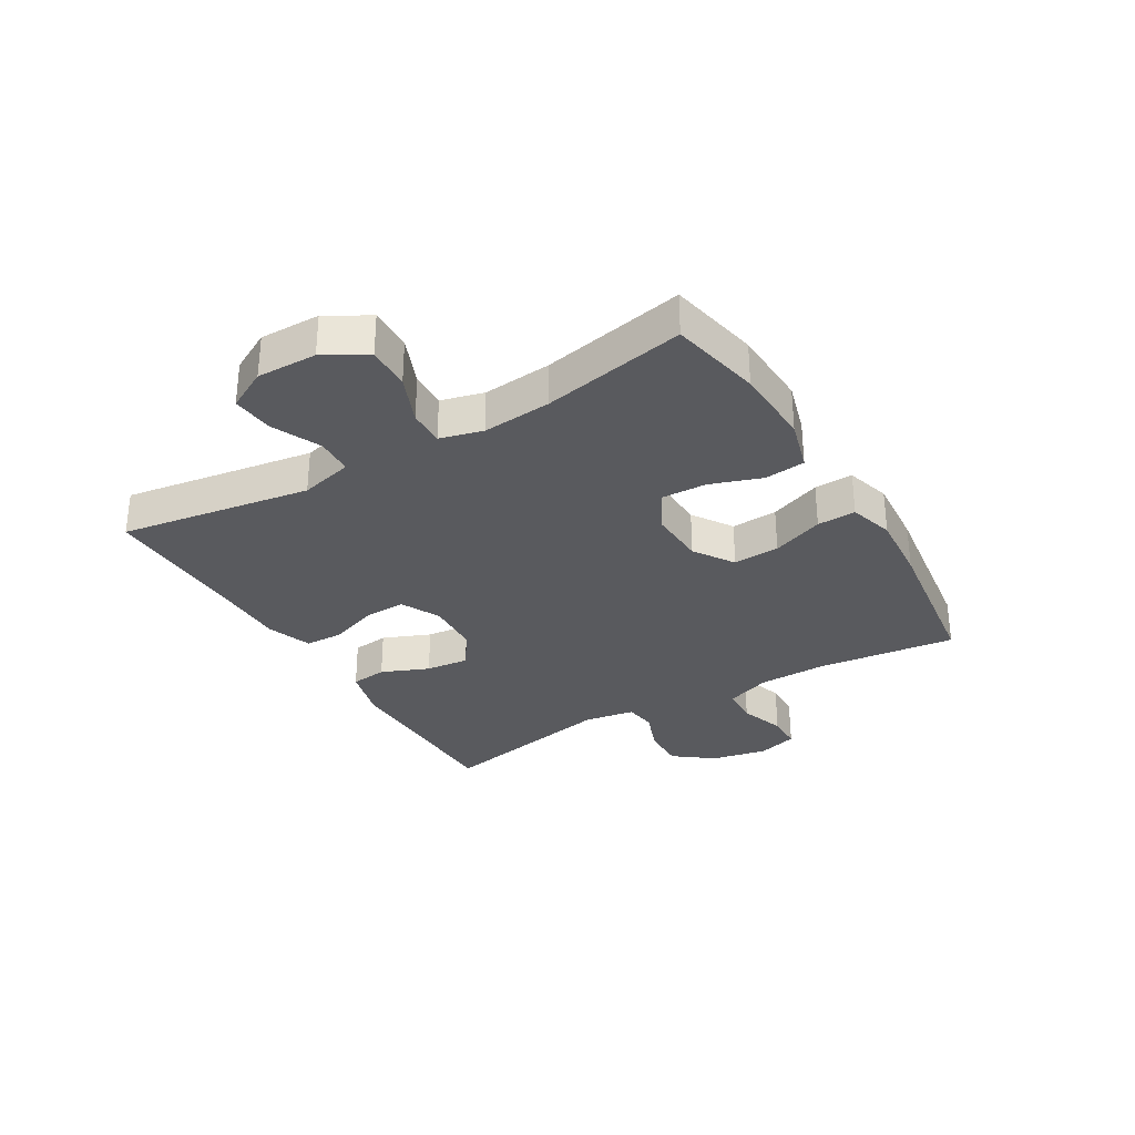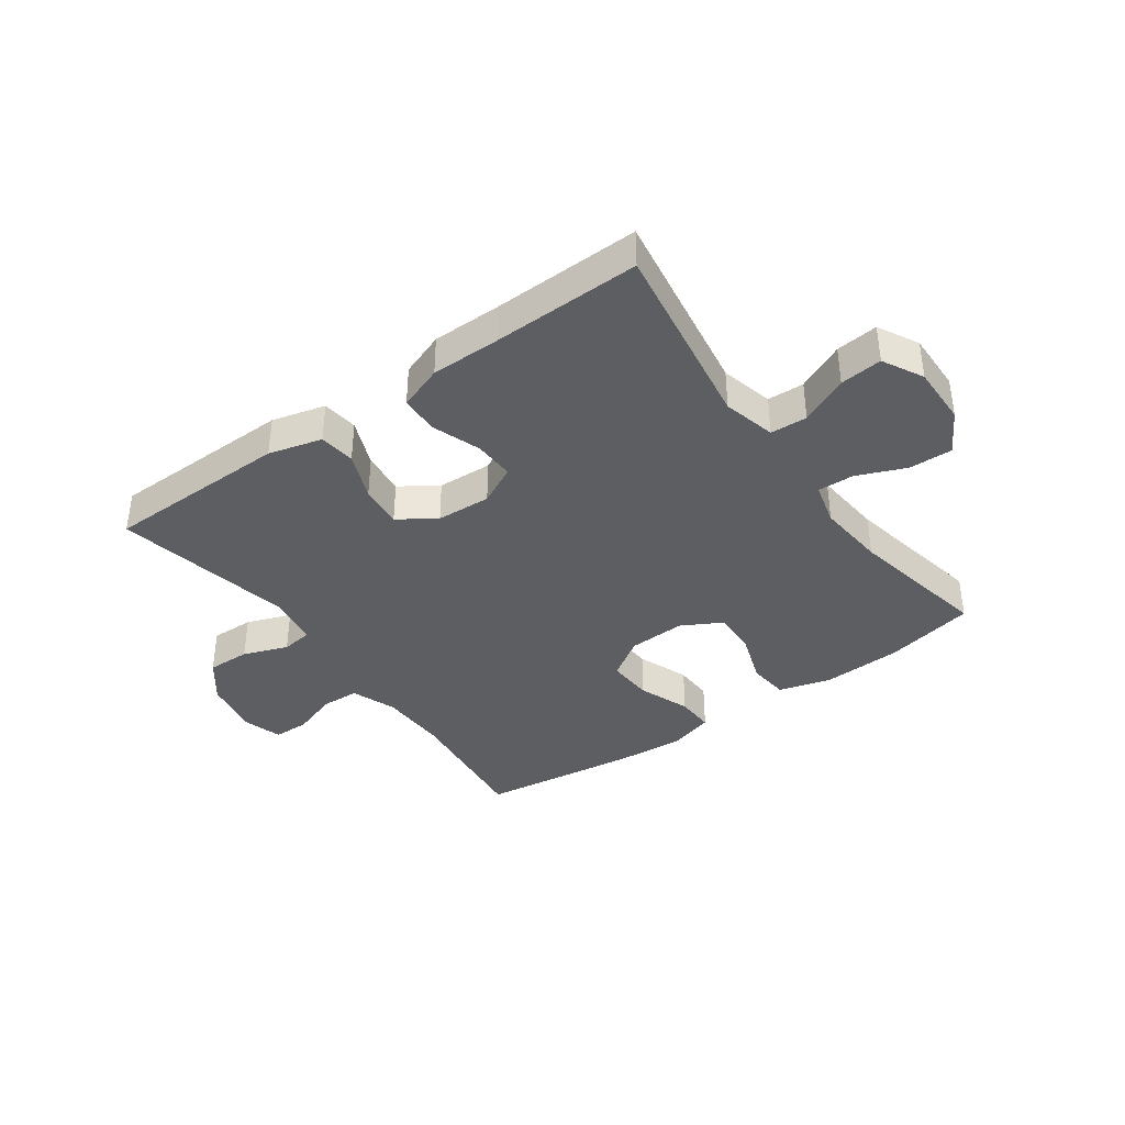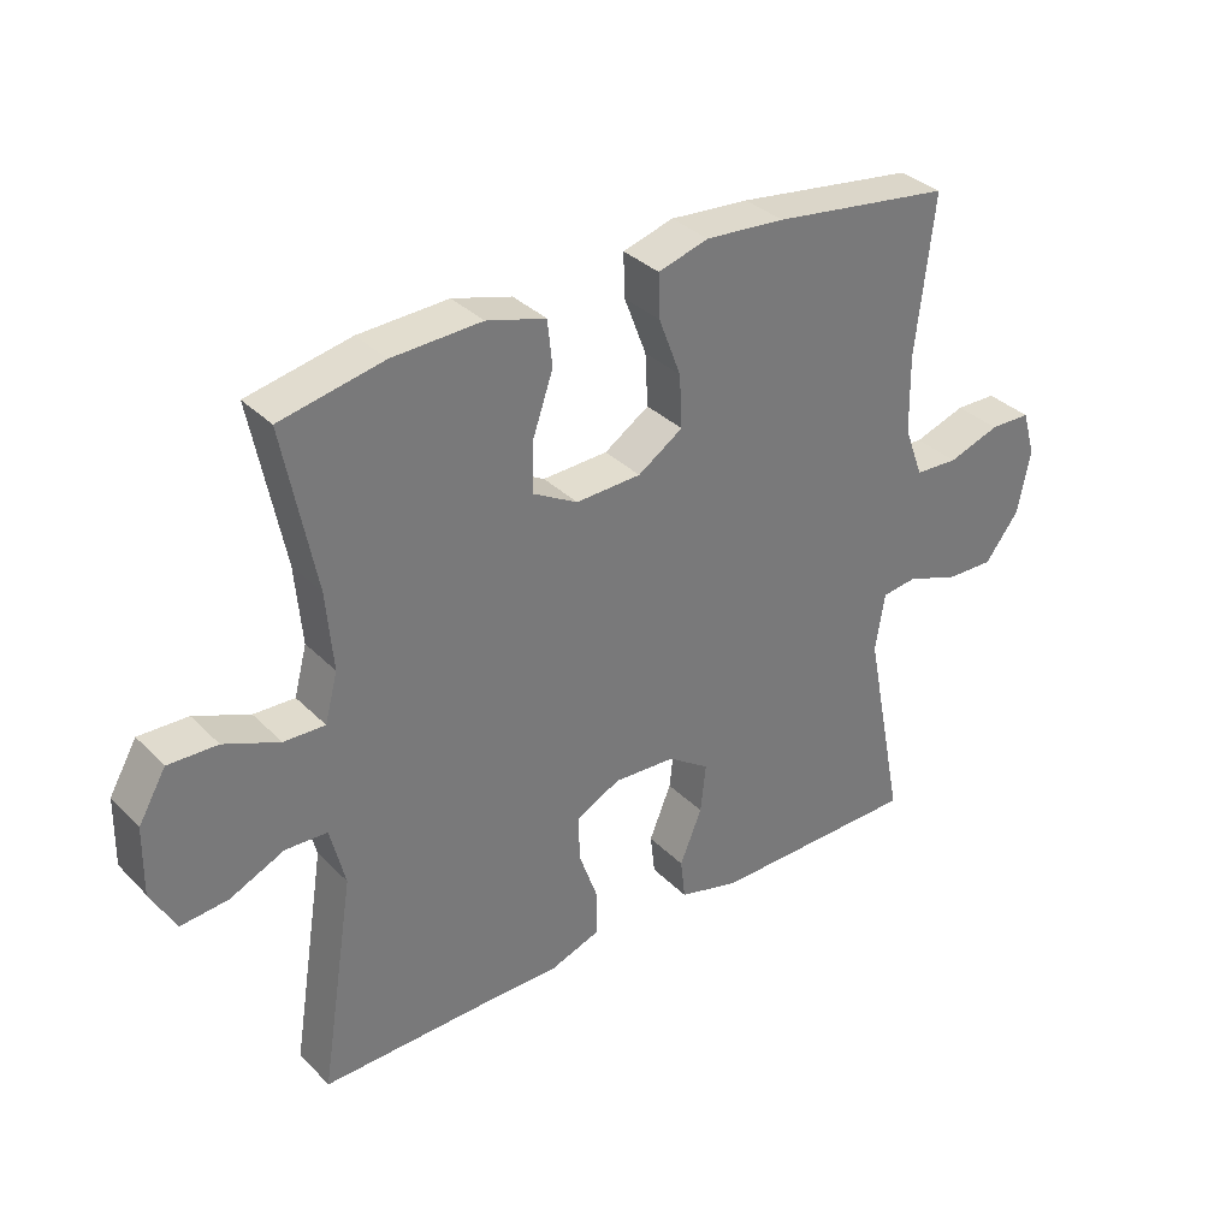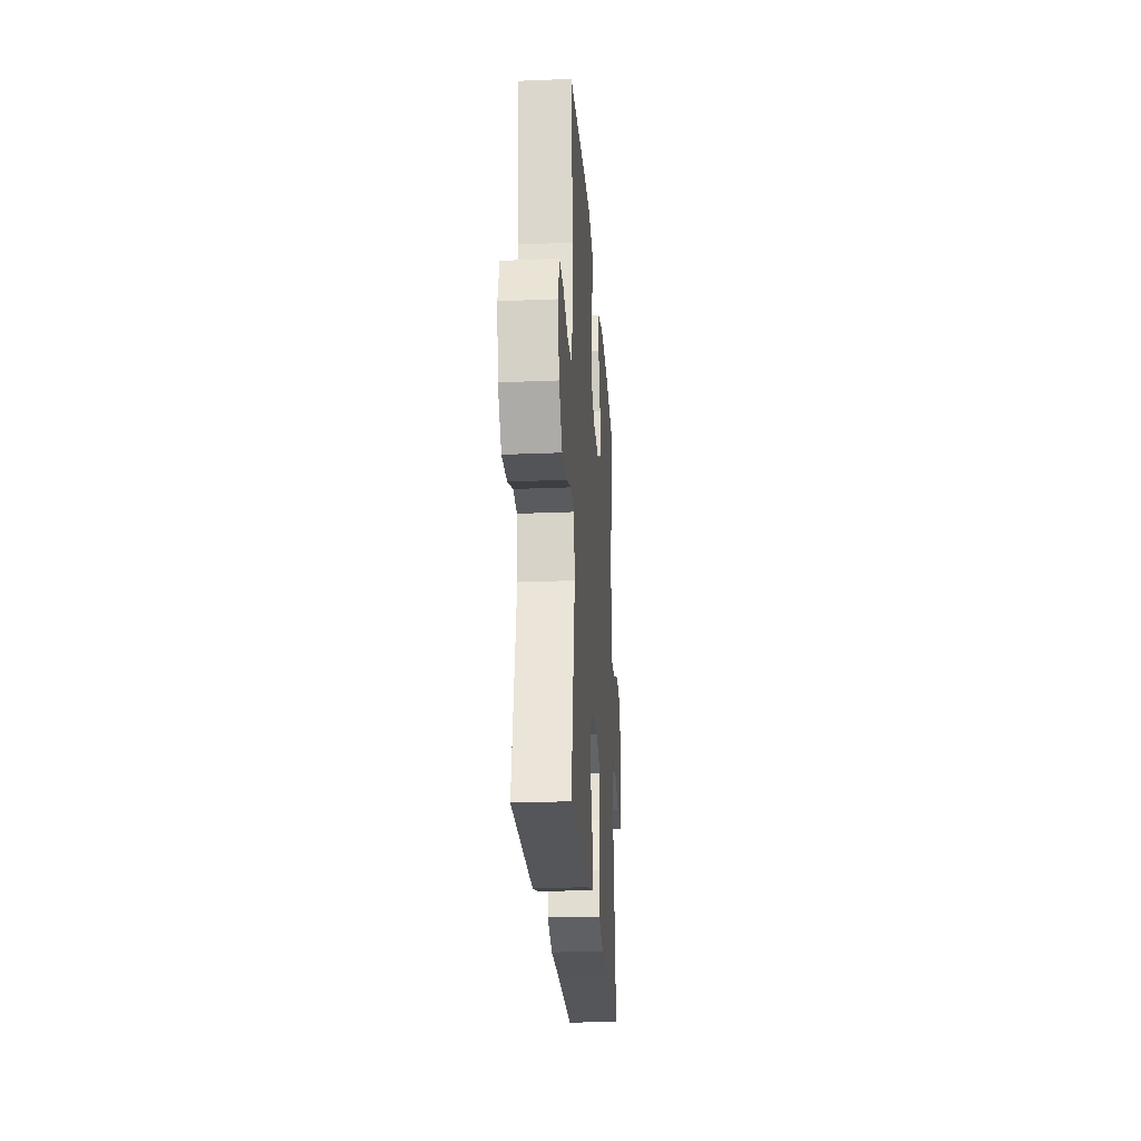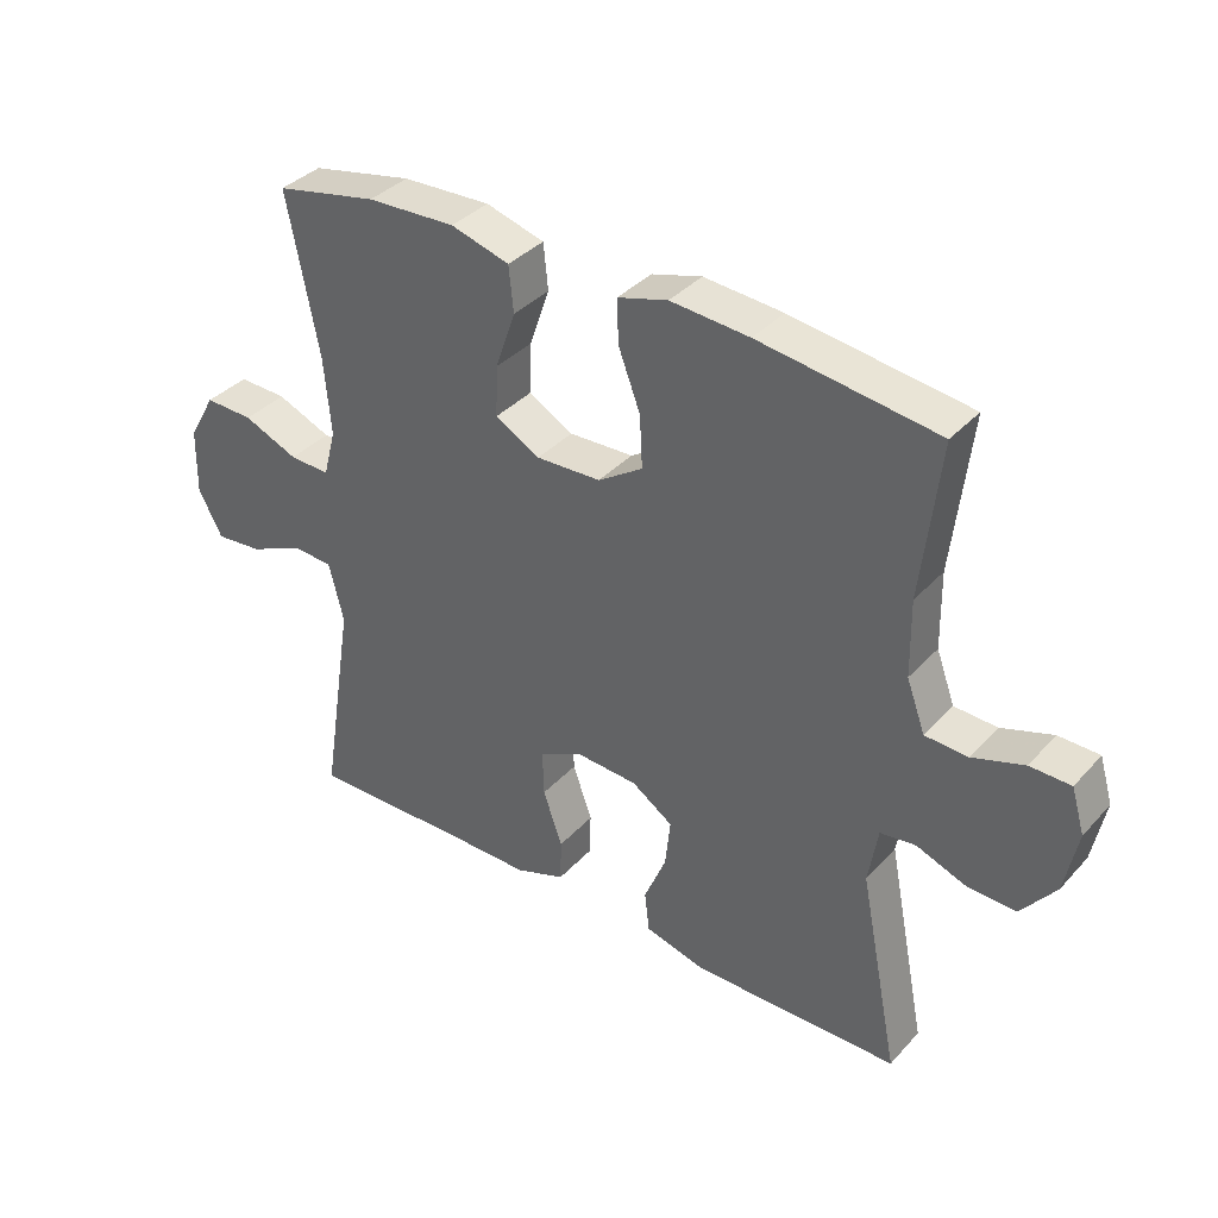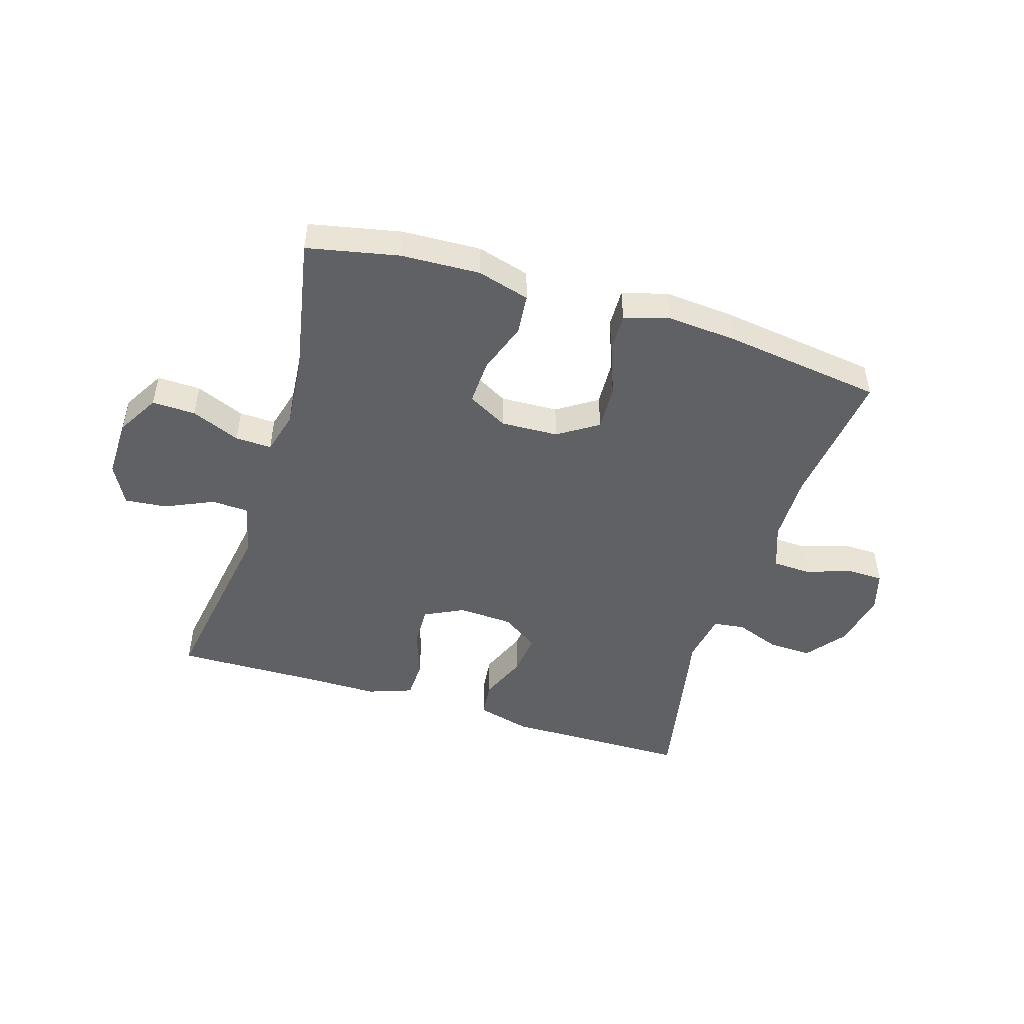
<metadata>
{"format":"obj","ext":"obj","renderer":"f3d","projection":"perspective","resolution":1024,"background":"white","views":[{"elev":-31.4,"azim":-59.3,"up":"+Y"},{"elev":-38.3,"azim":-144.3,"up":"+Y"},{"elev":34.1,"azim":-37.2,"up":"+Z"},{"elev":-24.8,"azim":93.9,"up":"+Z"},{"elev":36.8,"azim":36.6,"up":"+Z"},{"elev":-48.0,"azim":-17.3,"up":"+Y"}]}
</metadata>
<code>
v 0.5 0.07 -0.5
v 0.188 0.07 -0.504
v 0.098 0.07 -0.48
v 0.091 0.07 -0.419
v 0.124 0.07 -0.339
v 0.132 0.07 -0.266
v 0.07 0.07 -0.224
v -0.022 0.07 -0.219
v -0.088 0.07 -0.252
v -0.086 0.07 -0.321
v -0.057 0.07 -0.403
v -0.059 0.07 -0.468
v -0.134 0.07 -0.495
v -0.251 0.07 -0.495
v -0.5 0.07 -0.5
v -0.449 0.07 -0.179
v -0.471 0.07 -0.09
v -0.533 0.07 -0.087
v -0.614 0.07 -0.124
v -0.685 0.07 -0.131
v -0.721 0.07 -0.063
v -0.719 0.07 0.038
v -0.678 0.07 0.109
v -0.605 0.07 0.107
v -0.523 0.07 0.073
v -0.462 0.07 0.071
v -0.443 0.07 0.143
v -0.453 0.07 0.259
v -0.5 0.07 0.5
v -0.347 0.07 0.532
v -0.214 0.07 0.538
v -0.126 0.07 0.513
v -0.119 0.07 0.445
v -0.149 0.07 0.358
v -0.152 0.07 0.282
v -0.085 0.07 0.245
v 0.012 0.07 0.249
v 0.079 0.07 0.293
v 0.075 0.07 0.371
v 0.042 0.07 0.458
v 0.04 0.07 0.523
v 0.115 0.07 0.545
v 0.233 0.07 0.536
v 0.5 0.07 0.5
v 0.473 0.07 0.265
v 0.475 0.07 0.15
v 0.503 0.07 0.074
v 0.567 0.07 0.071
v 0.644 0.07 0.097
v 0.705 0.07 0.096
v 0.725 0.07 0.029
v 0.706 0.07 -0.067
v 0.655 0.07 -0.133
v 0.582 0.07 -0.131
v 0.507 0.07 -0.103
v 0.454 0.07 -0.11
v 0.44 0.07 -0.196
v 0.5 0 -0.5
v 0.188 0 -0.504
v 0.098 0 -0.48
v 0.091 0 -0.419
v 0.124 0 -0.339
v 0.132 0 -0.266
v 0.07 0 -0.224
v -0.022 0 -0.219
v -0.088 0 -0.252
v -0.086 0 -0.321
v -0.057 0 -0.403
v -0.059 0 -0.468
v -0.134 0 -0.495
v -0.251 0 -0.495
v -0.5 0 -0.5
v -0.449 0 -0.179
v -0.471 0 -0.09
v -0.533 0 -0.087
v -0.614 0 -0.124
v -0.685 0 -0.131
v -0.721 0 -0.063
v -0.719 0 0.038
v -0.678 0 0.109
v -0.605 0 0.107
v -0.523 0 0.073
v -0.462 0 0.071
v -0.443 0 0.143
v -0.453 0 0.259
v -0.5 0 0.5
v -0.347 0 0.532
v -0.214 0 0.538
v -0.126 0 0.513
v -0.119 0 0.445
v -0.149 0 0.358
v -0.152 0 0.282
v -0.085 0 0.245
v 0.012 0 0.249
v 0.079 0 0.293
v 0.075 0 0.371
v 0.042 0 0.458
v 0.04 0 0.523
v 0.115 0 0.545
v 0.233 0 0.536
v 0.5 0 0.5
v 0.473 0 0.265
v 0.475 0 0.15
v 0.503 0 0.074
v 0.567 0 0.071
v 0.644 0 0.097
v 0.705 0 0.096
v 0.725 0 0.029
v 0.706 0 -0.067
v 0.655 0 -0.133
v 0.582 0 -0.131
v 0.507 0 -0.103
v 0.454 0 -0.11
v 0.44 0 -0.196
f 52 53 54 55
f 52 55 56
f 51 52 56
f 48 49 50 51
f 47 48 51 56
f 46 47 56
f 45 46 56 57
f 43 44 45
f 42 43 45 57
f 39 40 41 42
f 38 39 42 57
f 31 32 33 34
f 31 34 35
f 28 29 30 31
f 27 28 31 35
f 26 27 35 36
f 22 23 24 25
f 22 25 26
f 21 22 26
f 18 19 20 21
f 17 18 21 26
f 16 17 26 36
f 14 15 16 36
f 10 11 12 13
f 9 10 13 14
f 2 3 4 5
f 2 5 6
f 1 2 6
f 37 38 57 1
f 9 14 36 37
f 8 9 37
f 7 8 37
f 1 6 7 37
f 112 111 110 109
f 113 112 109
f 113 109 108
f 108 107 106 105
f 113 108 105 104
f 113 104 103
f 114 113 103 102
f 102 101 100
f 114 102 100 99
f 99 98 97 96
f 114 99 96 95
f 91 90 89 88
f 92 91 88
f 88 87 86 85
f 92 88 85 84
f 93 92 84 83
f 82 81 80 79
f 83 82 79
f 83 79 78
f 78 77 76 75
f 83 78 75 74
f 93 83 74 73
f 93 73 72 71
f 70 69 68 67
f 71 70 67 66
f 62 61 60 59
f 63 62 59
f 63 59 58
f 58 114 95 94
f 94 93 71 66
f 94 66 65
f 94 65 64
f 94 64 63 58
f 1 58 59 2
f 2 59 60 3
f 3 60 61 4
f 4 61 62 5
f 5 62 63 6
f 6 63 64 7
f 7 64 65 8
f 8 65 66 9
f 9 66 67 10
f 10 67 68 11
f 11 68 69 12
f 12 69 70 13
f 13 70 71 14
f 14 71 72 15
f 15 72 73 16
f 16 73 74 17
f 17 74 75 18
f 18 75 76 19
f 19 76 77 20
f 20 77 78 21
f 21 78 79 22
f 22 79 80 23
f 23 80 81 24
f 24 81 82 25
f 25 82 83 26
f 26 83 84 27
f 27 84 85 28
f 28 85 86 29
f 29 86 87 30
f 30 87 88 31
f 31 88 89 32
f 32 89 90 33
f 33 90 91 34
f 34 91 92 35
f 35 92 93 36
f 36 93 94 37
f 37 94 95 38
f 38 95 96 39
f 39 96 97 40
f 40 97 98 41
f 41 98 99 42
f 42 99 100 43
f 43 100 101 44
f 44 101 102 45
f 45 102 103 46
f 46 103 104 47
f 47 104 105 48
f 48 105 106 49
f 49 106 107 50
f 50 107 108 51
f 51 108 109 52
f 52 109 110 53
f 53 110 111 54
f 54 111 112 55
f 55 112 113 56
f 56 113 114 57
f 57 114 58 1

</code>
